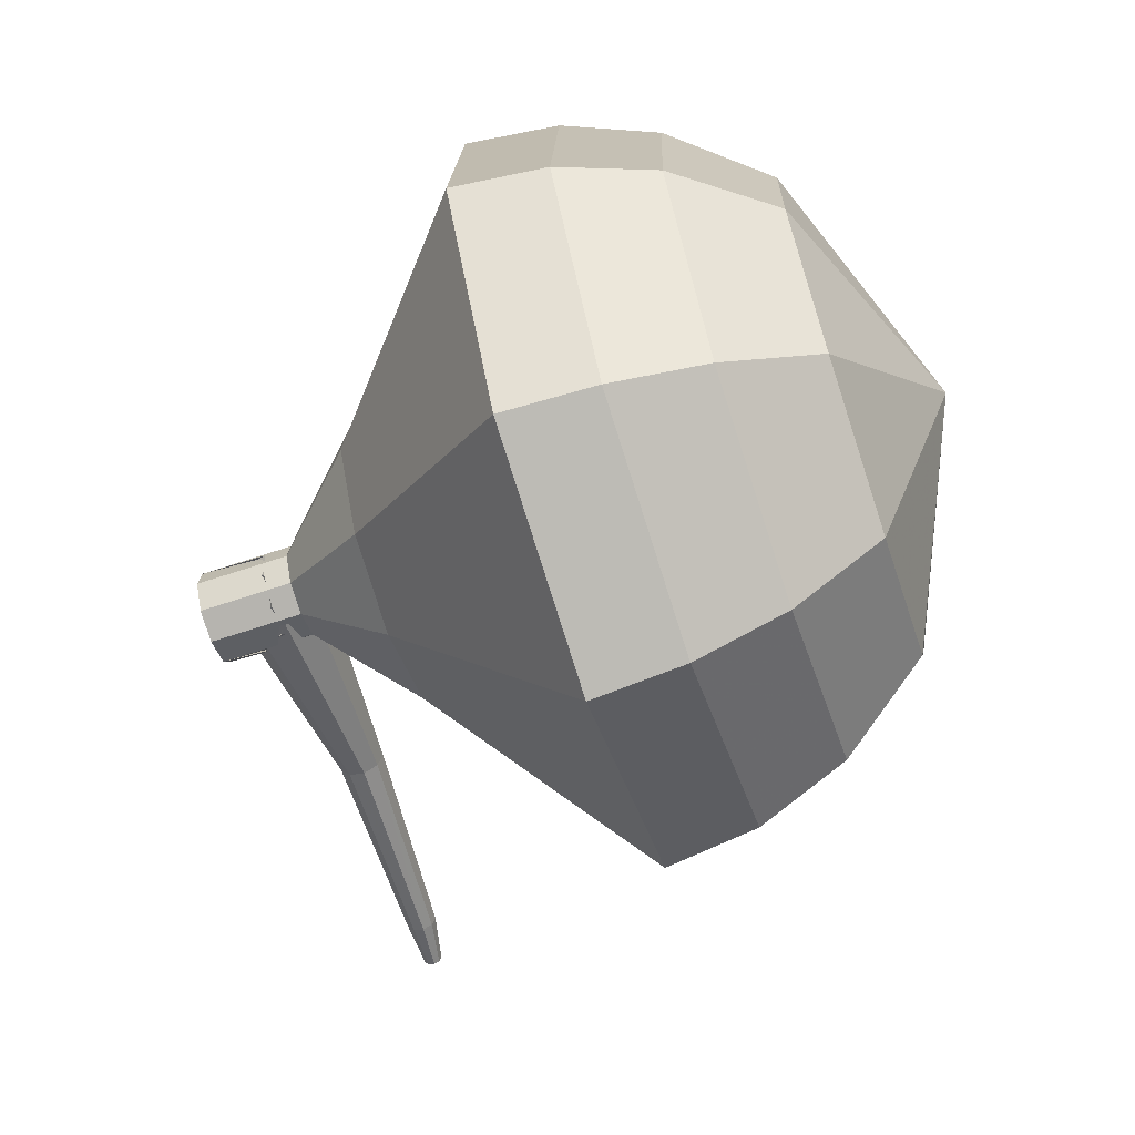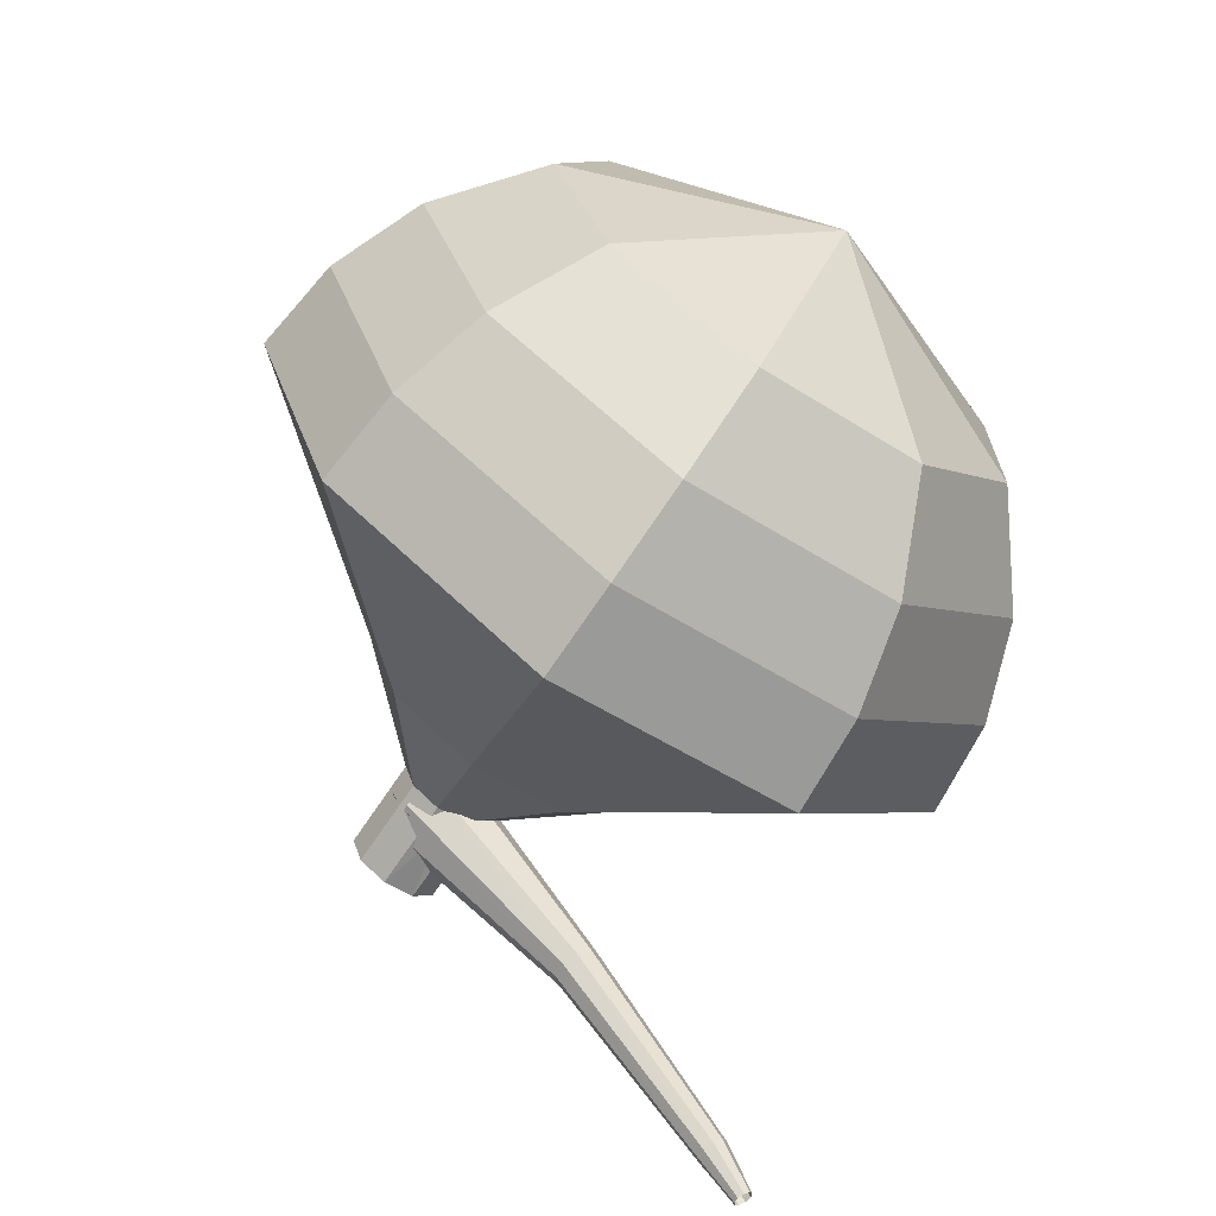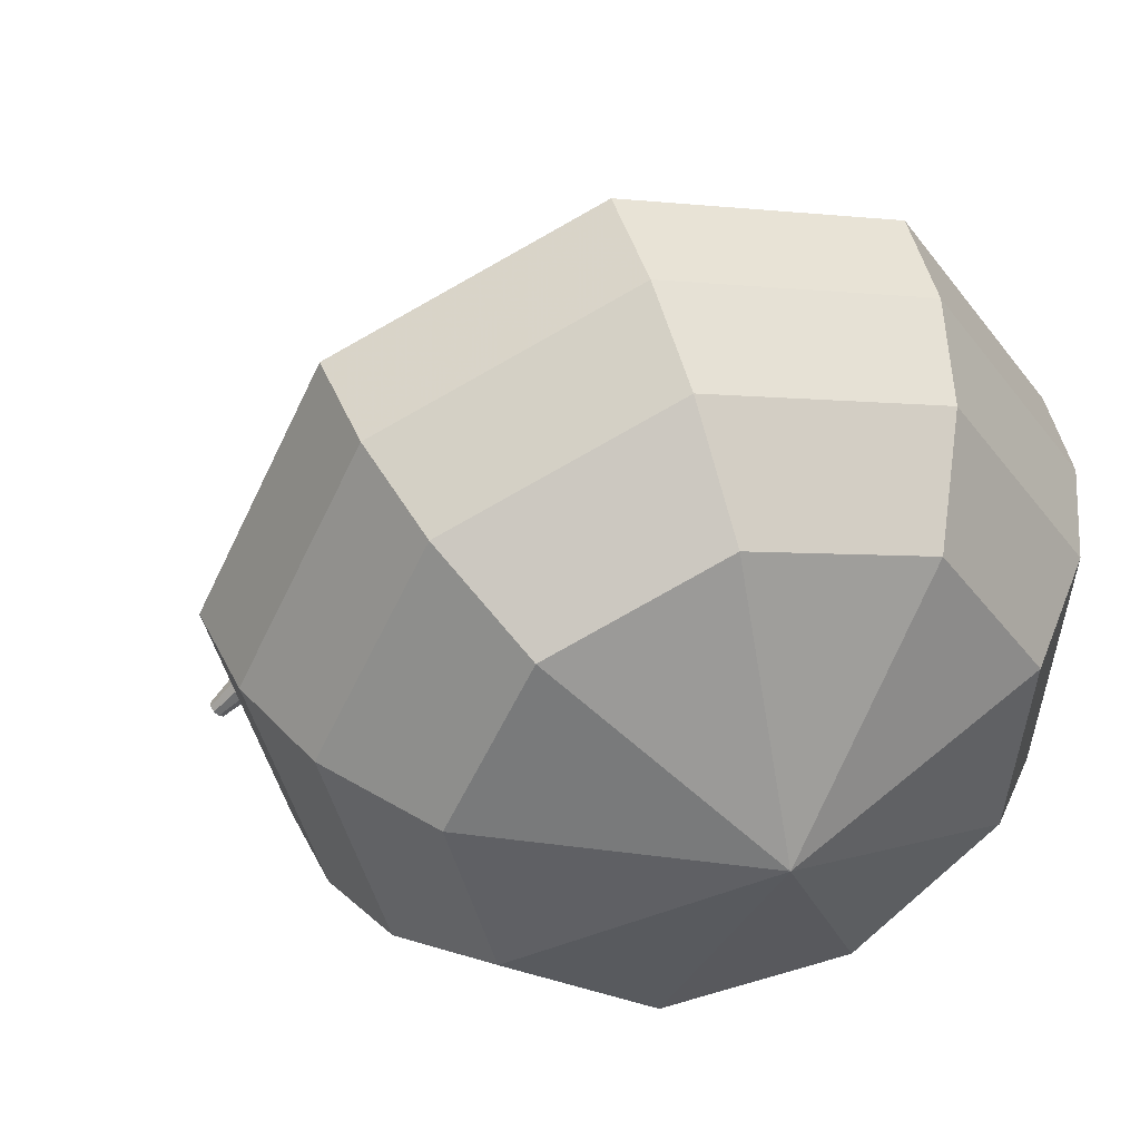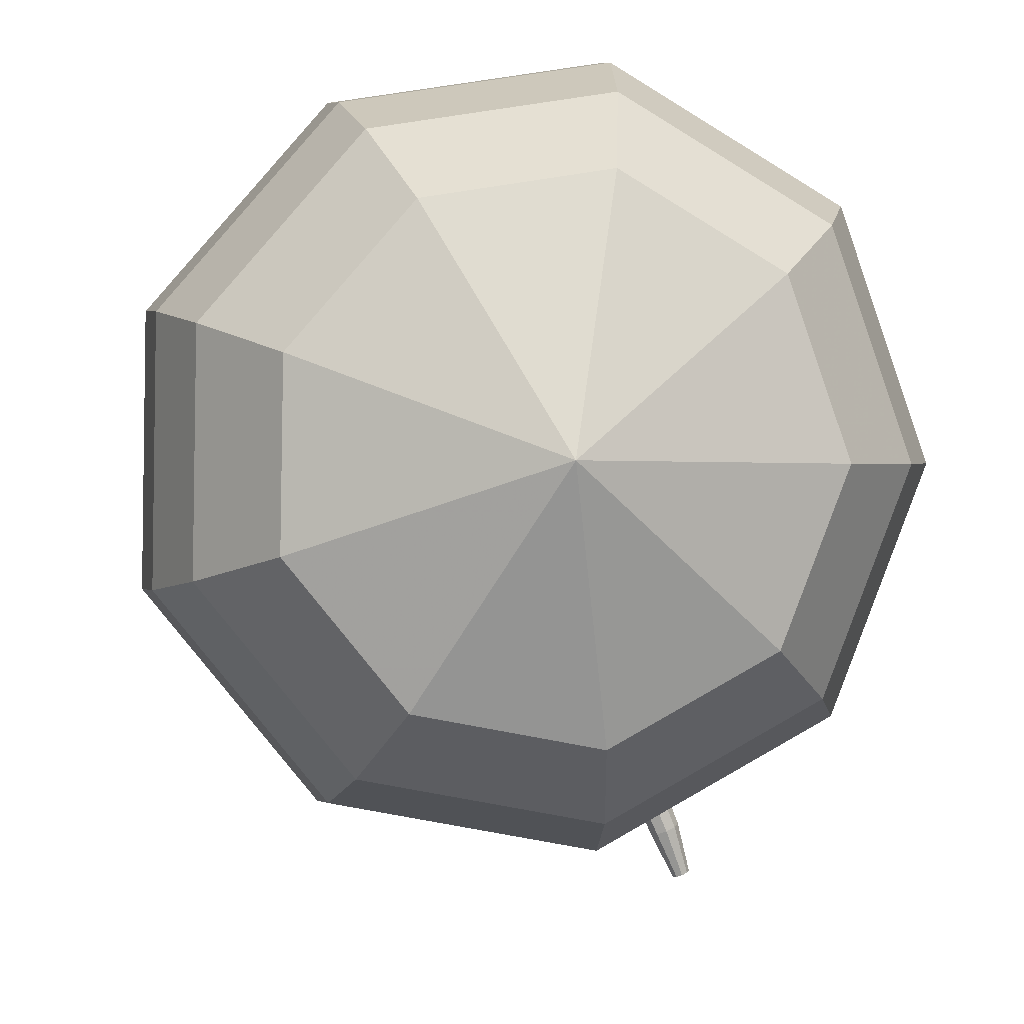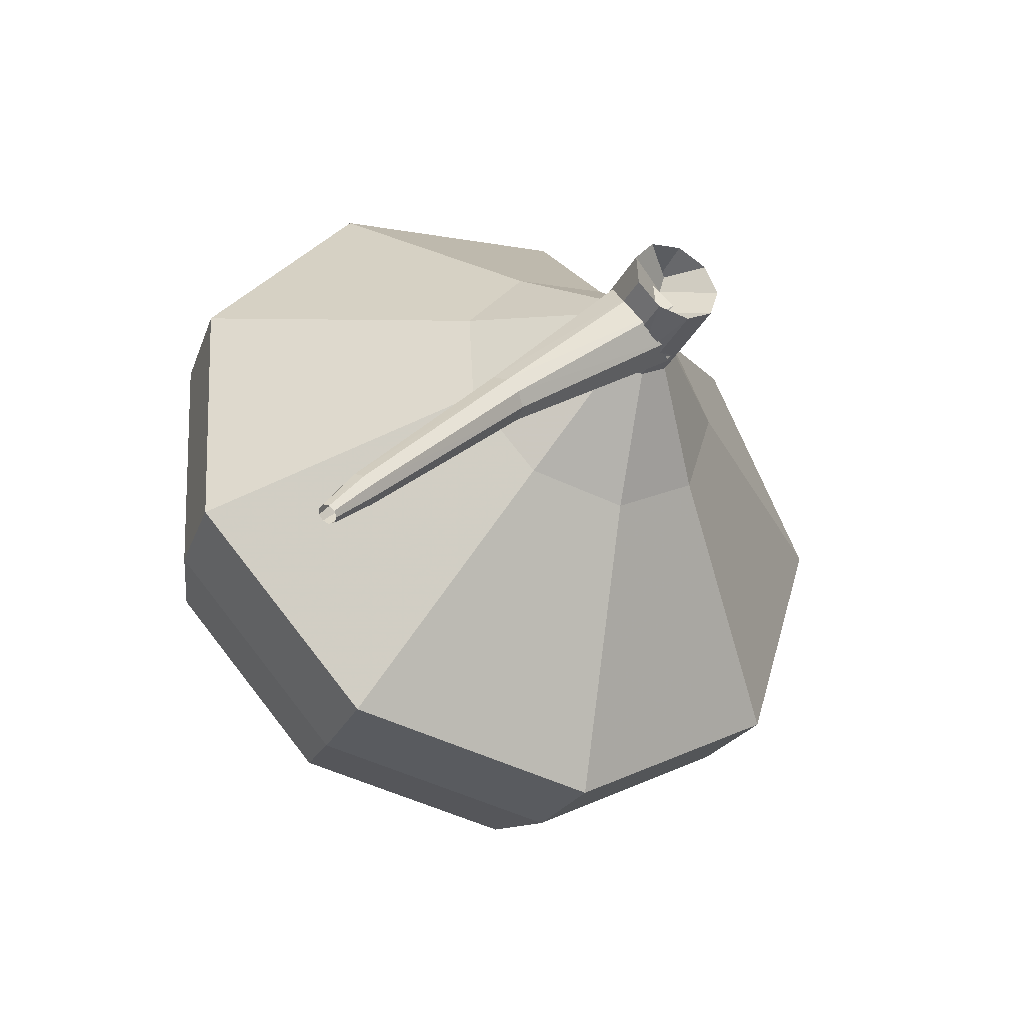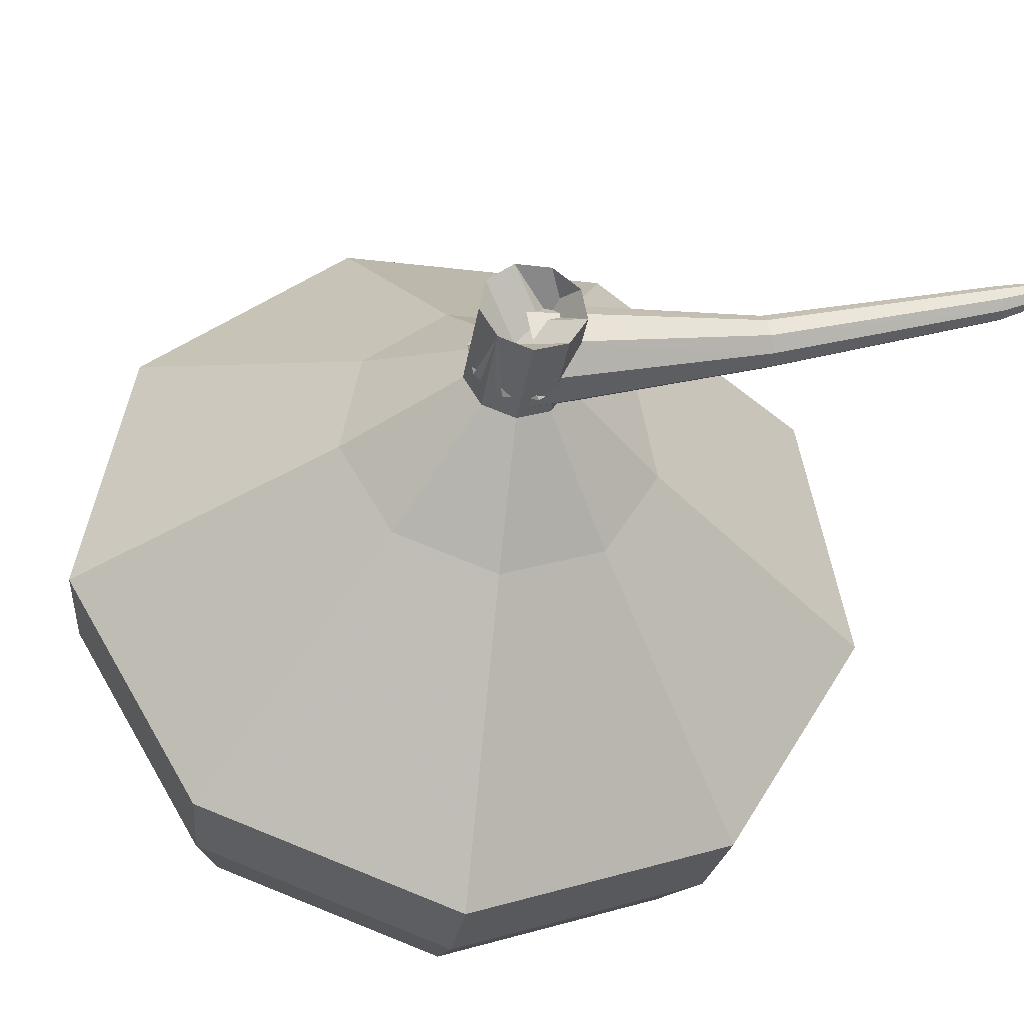
<metadata>
{"format":"obj","ext":"obj","renderer":"f3d","projection":"perspective","resolution":1024,"background":"white","views":[{"elev":0.4,"azim":100.8,"up":"+Y"},{"elev":-48.3,"azim":148.0,"up":"+Y"},{"elev":-47.7,"azim":105.0,"up":"+Z"},{"elev":-72.2,"azim":169.4,"up":"+Z"},{"elev":-55.8,"azim":-23.9,"up":"+Y"},{"elev":69.7,"azim":-137.5,"up":"+Z"}]}
</metadata>
<code>
g tube1
v 133.6 151.7 113.2
v 133.9 151.7 112.6
v 134.4 151.4 112.3
v 134.9 150.9 112.4
v 135.2 150.6 112.9
v 135.1 150.5 113.6
v 134.7 150.6 114.1
v 134.1 151 114.2
v 133.7 151.5 113.9
v 133.6 151.7 113.2
v 131.1 147.8 112.2
v 131.2 147.8 111.9
v 131.5 147.6 111.8
v 131.8 147.4 111.8
v 131.9 147.2 112.1
v 131.9 147.2 112.4
v 131.7 147.3 112.7
v 131.4 147.5 112.7
v 131.2 147.7 112.6
v 131.1 147.8 112.2
v 128.7 143.8 111.5
v 128.7 143.8 111.3
v 128.9 143.7 111.2
v 129.1 143.5 111.2
v 129.2 143.4 111.4
v 129.2 143.4 111.6
v 129.1 143.5 111.8
v 128.9 143.6 111.9
v 128.7 143.7 111.7
v 128.7 143.8 111.5
v 128.2 142.7 111.4
v 128.2 142.7 111.3
v 128.4 142.7 111.2
v 128.5 142.6 111.2
v 128.5 142.5 111.3
v 128.5 142.5 111.5
v 128.4 142.6 111.6
v 128.3 142.6 111.6
v 128.2 142.7 111.5
v 128.2 142.7 111.4
f 1 2 12
f 12 11 1
f 2 3 13
f 13 12 2
f 3 4 14
f 14 13 3
f 4 5 15
f 15 14 4
f 5 6 16
f 16 15 5
f 6 7 17
f 17 16 6
f 7 8 18
f 18 17 7
f 8 9 19
f 19 18 8
f 9 10 20
f 20 19 9
f 11 12 22
f 22 21 11
f 12 13 23
f 23 22 12
f 13 14 24
f 24 23 13
f 14 15 25
f 25 24 14
f 15 16 26
f 26 25 15
f 16 17 27
f 27 26 16
f 17 18 28
f 28 27 17
f 18 19 29
f 29 28 18
f 19 20 30
f 30 29 19
f 21 22 32
f 32 31 21
f 22 23 33
f 33 32 22
f 23 24 34
f 34 33 23
f 24 25 35
f 35 34 24
f 25 26 36
f 36 35 25
f 26 27 37
f 37 36 26
f 27 28 38
f 38 37 27
f 28 29 39
f 39 38 28
f 29 30 40
f 40 39 29
v 133.4 150.9 113.2
v 133.7 150.3 113
v 134.4 150.1 112.9
v 135 150.4 113
v 135.4 151 113.1
v 135.2 151.6 113.3
v 134.7 152 113.5
v 134 152 113.5
v 133.5 151.5 113.4
v 133.4 150.9 113.2
v 135.4 150.9 114.6
v 135.3 150.2 114.4
v 134.8 149.8 114.3
v 134.1 149.8 114.4
v 133.6 150.2 114.5
v 133.5 150.8 114.7
v 133.8 151.4 114.9
v 134.5 151.6 114.9
v 135.1 151.4 114.8
v 135.4 150.9 114.6
v 135.3 151.4 112.7
v 135.2 150.8 112.5
v 134.7 150.4 112.4
v 134 150.3 112.5
v 133.5 150.7 112.6
v 133.4 151.4 112.8
v 133.7 152 113
v 134.3 152.2 113
v 135 152 112.9
v 135.3 151.4 112.7
v 137.3 152.4 110.8
v 136.9 150.4 110.2
v 135.3 149.1 109.9
v 133.2 149 110
v 131.6 150.3 110.5
v 131.2 152.3 111.1
v 132.2 154 111.6
v 134.2 154.8 111.7
v 136.2 154.2 111.4
v 137.3 152.4 110.8
v 139.6 153.5 108.9
v 138.9 149.9 107.8
v 136.1 147.5 107.3
v 132.3 147.4 107.5
v 129.4 149.6 108.3
v 128.7 153.2 109.5
v 130.5 156.4 110.3
v 134 157.7 110.5
v 137.6 156.6 110
v 139.6 153.5 108.9
v 141.8 154.6 107
v 141 149.4 105.5
v 136.8 145.9 104.7
v 131.4 145.7 104.9
v 127.1 149 106.2
v 126.1 154.1 107.8
v 128.8 158.7 109.1
v 133.9 160.6 109.3
v 139.1 159 108.5
v 141.8 154.6 107
v 141.5 155.1 105.1
v 140.6 150.1 103.6
v 136.6 146.7 102.8
v 131.3 146.5 103.1
v 127.2 149.7 104.3
v 126.3 154.6 105.9
v 128.8 159.1 107.1
v 133.8 161 107.4
v 138.8 159.4 106.6
v 141.5 155.1 105.1
v 140.6 155.5 103.2
v 139.8 151 101.9
v 136.2 148 101.2
v 131.5 147.9 101.4
v 127.8 150.7 102.5
v 126.9 155.1 103.9
v 129.3 159.1 105
v 133.7 160.8 105.2
v 138.1 159.4 104.5
v 140.6 155.5 103.2
v 138.8 155.8 101.3
v 138.3 152.4 100.3
v 135.5 150.1 99.72
v 131.9 149.9 99.91
v 129.1 152.1 100.7
v 128.4 155.5 101.8
v 130.2 158.5 102.6
v 133.6 159.8 102.8
v 137 158.7 102.3
v 138.8 155.8 101.3
v 133.5 155.3 99.36
v 133.5 155.3 99.36
v 133.5 155.3 99.36
v 133.5 155.3 99.36
v 133.5 155.3 99.36
v 133.5 155.3 99.36
v 133.5 155.3 99.36
v 133.5 155.3 99.36
v 133.5 155.3 99.36
v 133.5 155.3 99.36
f 41 42 52
f 52 51 41
f 42 43 53
f 53 52 42
f 43 44 54
f 54 53 43
f 44 45 55
f 55 54 44
f 45 46 56
f 56 55 45
f 46 47 57
f 57 56 46
f 47 48 58
f 58 57 47
f 48 49 59
f 59 58 48
f 49 50 60
f 60 59 49
f 51 52 62
f 62 61 51
f 52 53 63
f 63 62 52
f 53 54 64
f 64 63 53
f 54 55 65
f 65 64 54
f 55 56 66
f 66 65 55
f 56 57 67
f 67 66 56
f 57 58 68
f 68 67 57
f 58 59 69
f 69 68 58
f 59 60 70
f 70 69 59
f 61 62 72
f 72 71 61
f 62 63 73
f 73 72 62
f 63 64 74
f 74 73 63
f 64 65 75
f 75 74 64
f 65 66 76
f 76 75 65
f 66 67 77
f 77 76 66
f 67 68 78
f 78 77 67
f 68 69 79
f 79 78 68
f 69 70 80
f 80 79 69
f 71 72 82
f 82 81 71
f 72 73 83
f 83 82 72
f 73 74 84
f 84 83 73
f 74 75 85
f 85 84 74
f 75 76 86
f 86 85 75
f 76 77 87
f 87 86 76
f 77 78 88
f 88 87 77
f 78 79 89
f 89 88 78
f 79 80 90
f 90 89 79
f 81 82 92
f 92 91 81
f 82 83 93
f 93 92 82
f 83 84 94
f 94 93 83
f 84 85 95
f 95 94 84
f 85 86 96
f 96 95 85
f 86 87 97
f 97 96 86
f 87 88 98
f 98 97 87
f 88 89 99
f 99 98 88
f 89 90 100
f 100 99 89
f 91 92 102
f 102 101 91
f 92 93 103
f 103 102 92
f 93 94 104
f 104 103 93
f 94 95 105
f 105 104 94
f 95 96 106
f 106 105 95
f 96 97 107
f 107 106 96
f 97 98 108
f 108 107 97
f 98 99 109
f 109 108 98
f 99 100 110
f 110 109 99
f 101 102 112
f 112 111 101
f 102 103 113
f 113 112 102
f 103 104 114
f 114 113 103
f 104 105 115
f 115 114 104
f 105 106 116
f 116 115 105
f 106 107 117
f 117 116 106
f 107 108 118
f 118 117 107
f 108 109 119
f 119 118 108
f 109 110 120
f 120 119 109
f 111 112 122
f 122 121 111
f 112 113 123
f 123 122 112
f 113 114 124
f 124 123 113
f 114 115 125
f 125 124 114
f 115 116 126
f 126 125 115
f 116 117 127
f 127 126 116
f 117 118 128
f 128 127 117
f 118 119 129
f 129 128 118
f 119 120 130
f 130 129 119
f 121 122 132
f 132 131 121
f 122 123 133
f 133 132 122
f 123 124 134
f 134 133 123
f 124 125 135
f 135 134 124
f 125 126 136
f 136 135 125
f 126 127 137
f 137 136 126
f 127 128 138
f 138 137 127
f 128 129 139
f 139 138 128
f 129 130 140
f 140 139 129
g

</code>
